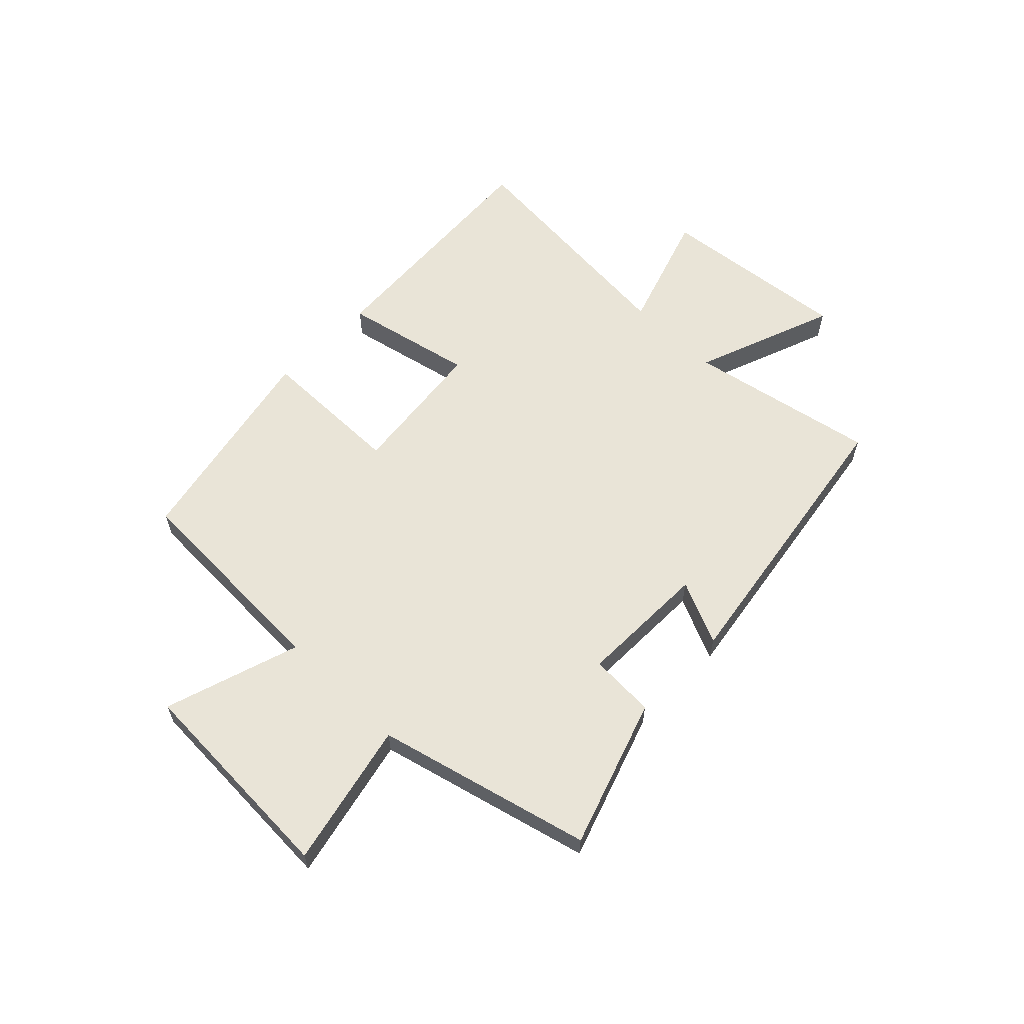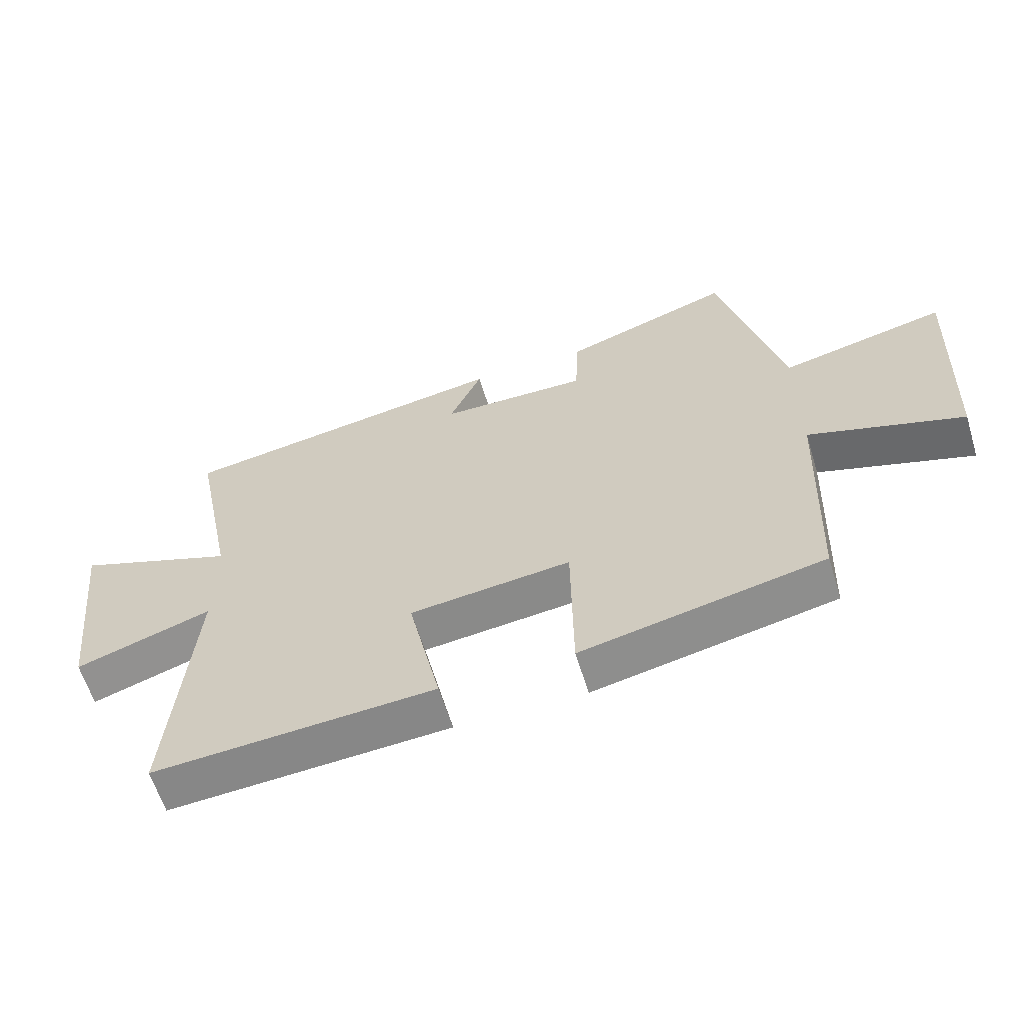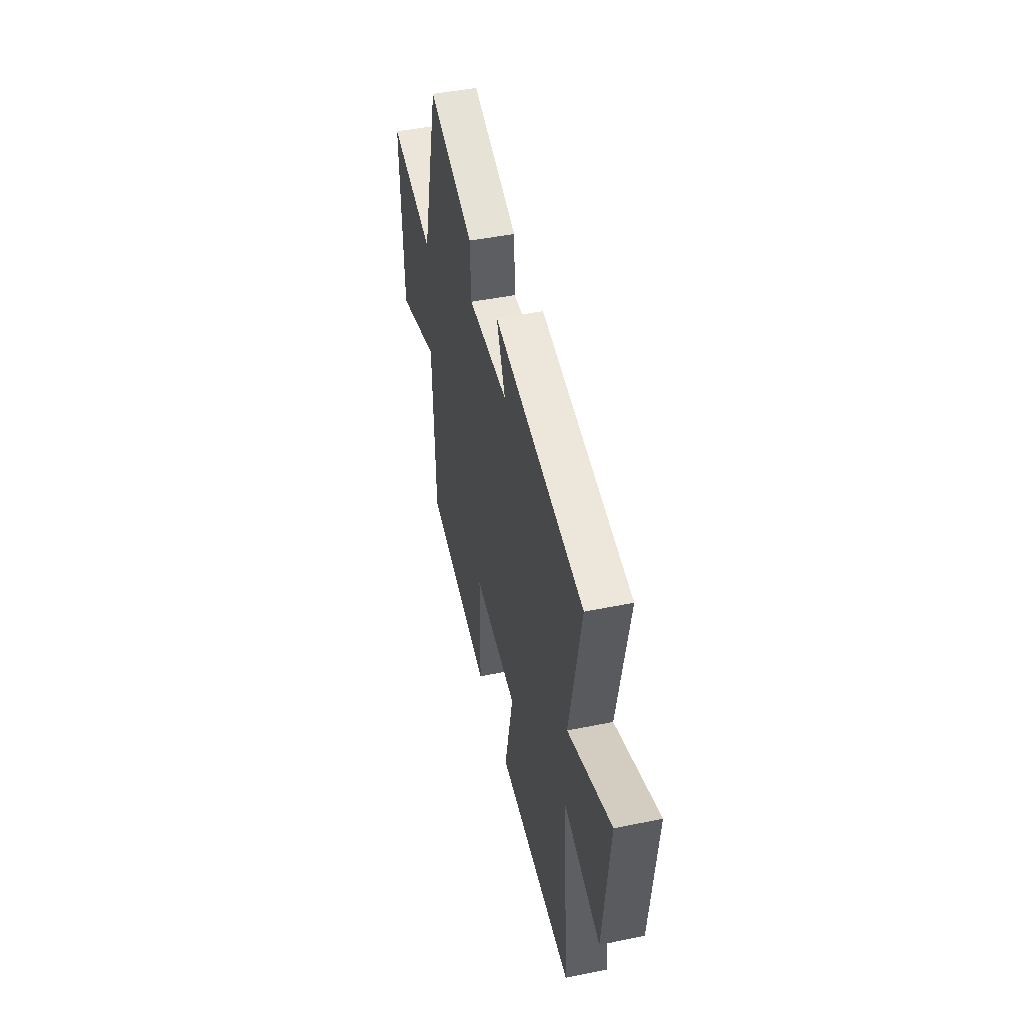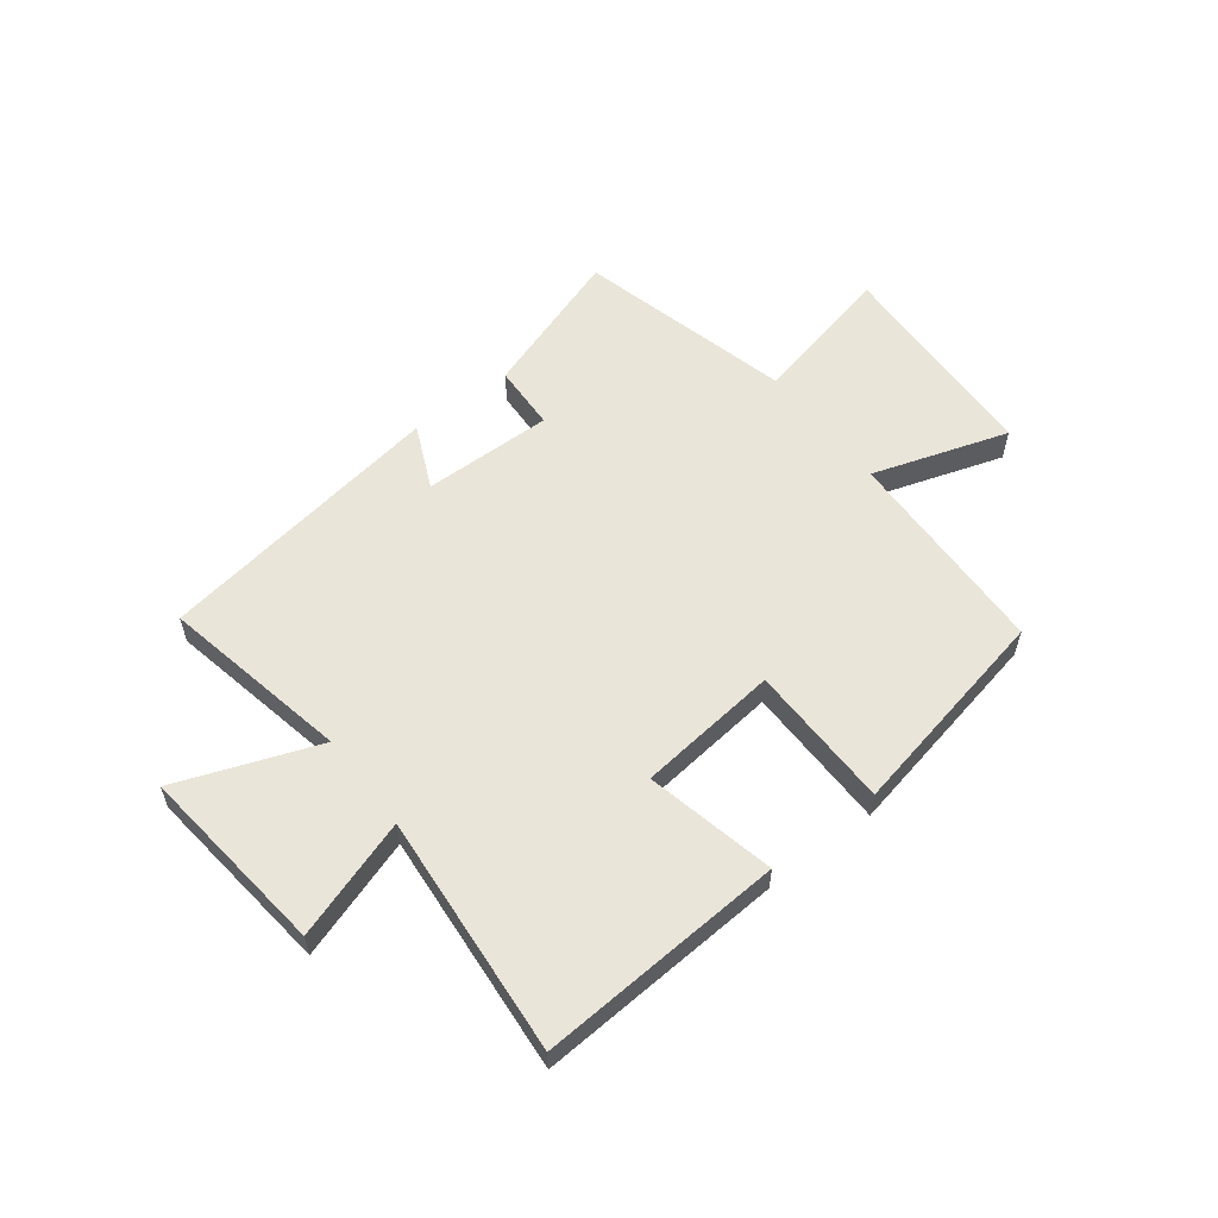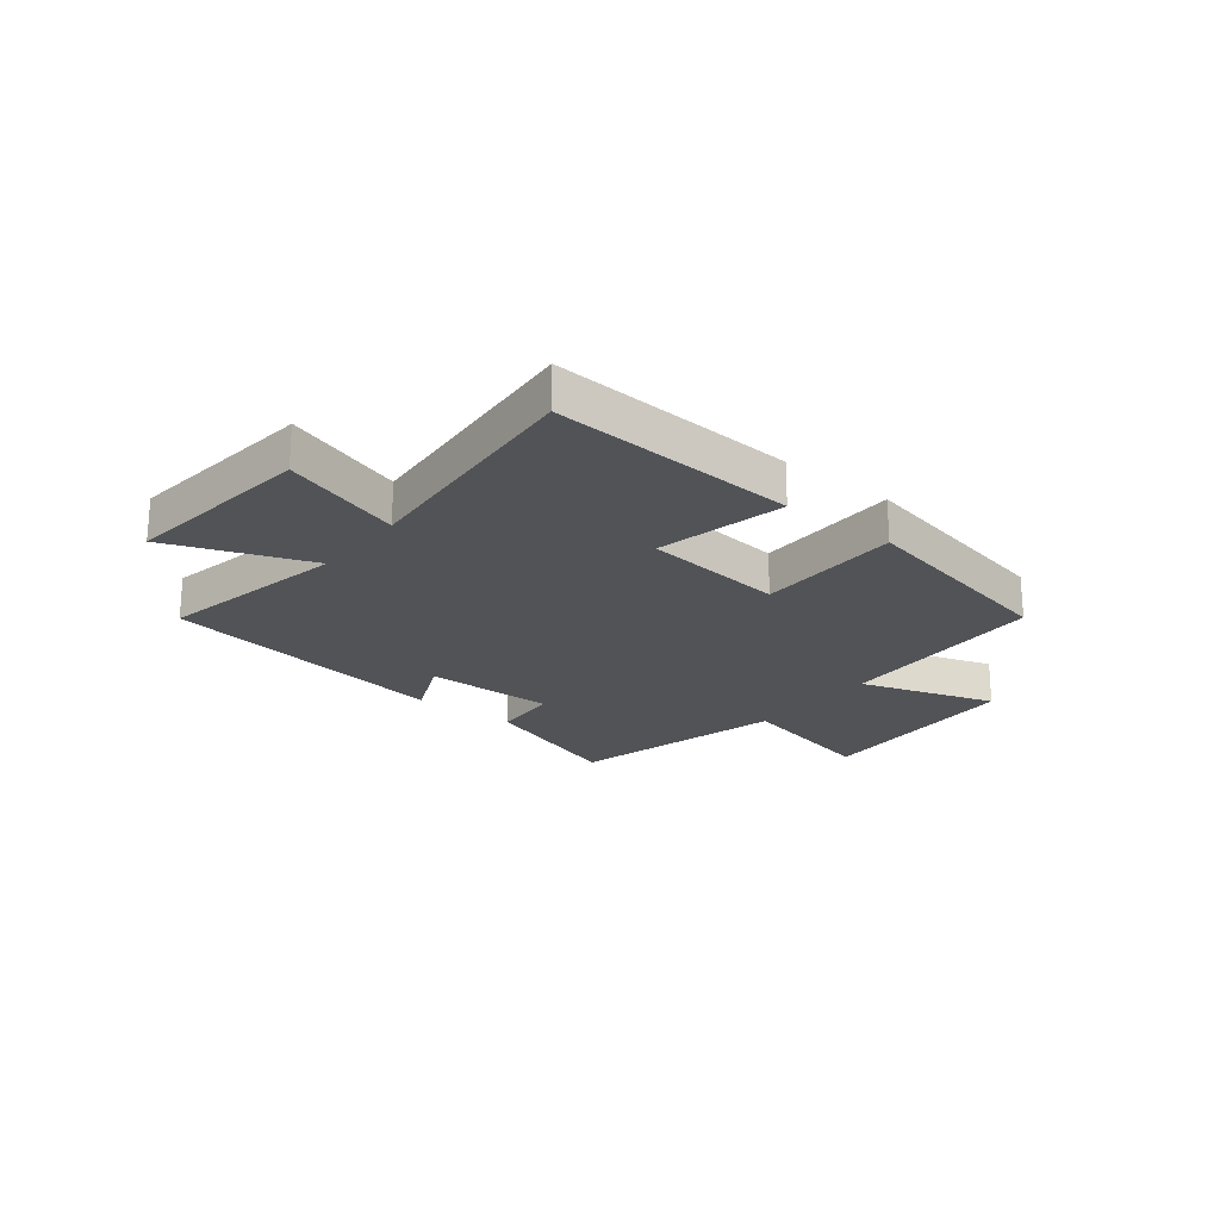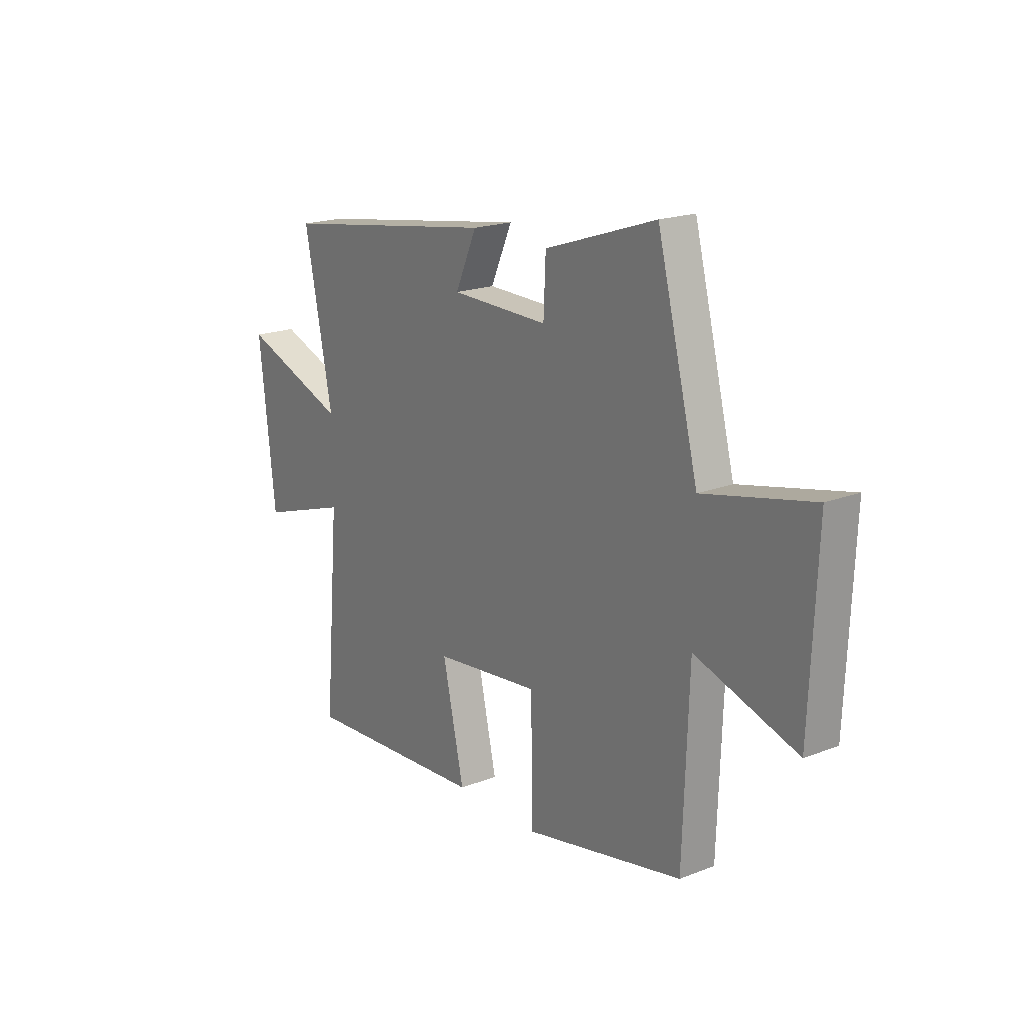
<metadata>
{"format":"obj","ext":"obj","renderer":"f3d","projection":"perspective","resolution":1024,"background":"white","views":[{"elev":60.9,"azim":-45.6,"up":"+Y"},{"elev":-61.1,"azim":-163.0,"up":"+Z"},{"elev":45.8,"azim":76.8,"up":"+Z"},{"elev":57.8,"azim":142.5,"up":"+Y"},{"elev":-22.1,"azim":141.6,"up":"+Y"},{"elev":19.3,"azim":-126.2,"up":"+Z"}]}
</metadata>
<code>
v 0.536 0.07 -0.527
v 0.096 0.07 -0.5
v 0.147 0.07 -0.269
v -0.105 0.07 -0.241
v -0.108 0.07 -0.5
v -0.487 0.07 -0.422
v -0.5 0.07 -0.041
v -0.742 0.07 -0.119
v -0.758 0.07 0.265
v -0.5 0.07 0.207
v -0.402 0.07 0.589
v -0.138 0.07 0.5
v -0.133 0.07 0.382
v 0.099 0.07 0.386
v 0.048 0.07 0.5
v 0.567 0.07 0.419
v 0.5 0.07 0.083
v 0.751 0.07 0.177
v 0.713 0.07 -0.165
v 0.5 0.07 -0.095
v 0.536 0 -0.527
v 0.096 0 -0.5
v 0.147 0 -0.269
v -0.105 0 -0.241
v -0.108 0 -0.5
v -0.487 0 -0.422
v -0.5 0 -0.041
v -0.742 0 -0.119
v -0.758 0 0.265
v -0.5 0 0.207
v -0.402 0 0.589
v -0.138 0 0.5
v -0.133 0 0.382
v 0.099 0 0.386
v 0.048 0 0.5
v 0.567 0 0.419
v 0.5 0 0.083
v 0.751 0 0.177
v 0.713 0 -0.165
v 0.5 0 -0.095
f 17 18 19 20
f 14 15 16 17
f 13 14 17 20
f 10 11 12 13
f 10 13 20 1
f 7 8 9 10
f 4 5 6 7
f 3 4 7 10
f 1 2 3
f 1 3 10
f 40 39 38 37
f 37 36 35 34
f 40 37 34 33
f 33 32 31 30
f 21 40 33 30
f 30 29 28 27
f 27 26 25 24
f 30 27 24 23
f 23 22 21
f 30 23 21
f 1 21 22 2
f 2 22 23 3
f 3 23 24 4
f 4 24 25 5
f 5 25 26 6
f 6 26 27 7
f 7 27 28 8
f 8 28 29 9
f 9 29 30 10
f 10 30 31 11
f 11 31 32 12
f 12 32 33 13
f 13 33 34 14
f 14 34 35 15
f 15 35 36 16
f 16 36 37 17
f 17 37 38 18
f 18 38 39 19
f 19 39 40 20
f 20 40 21 1

</code>
